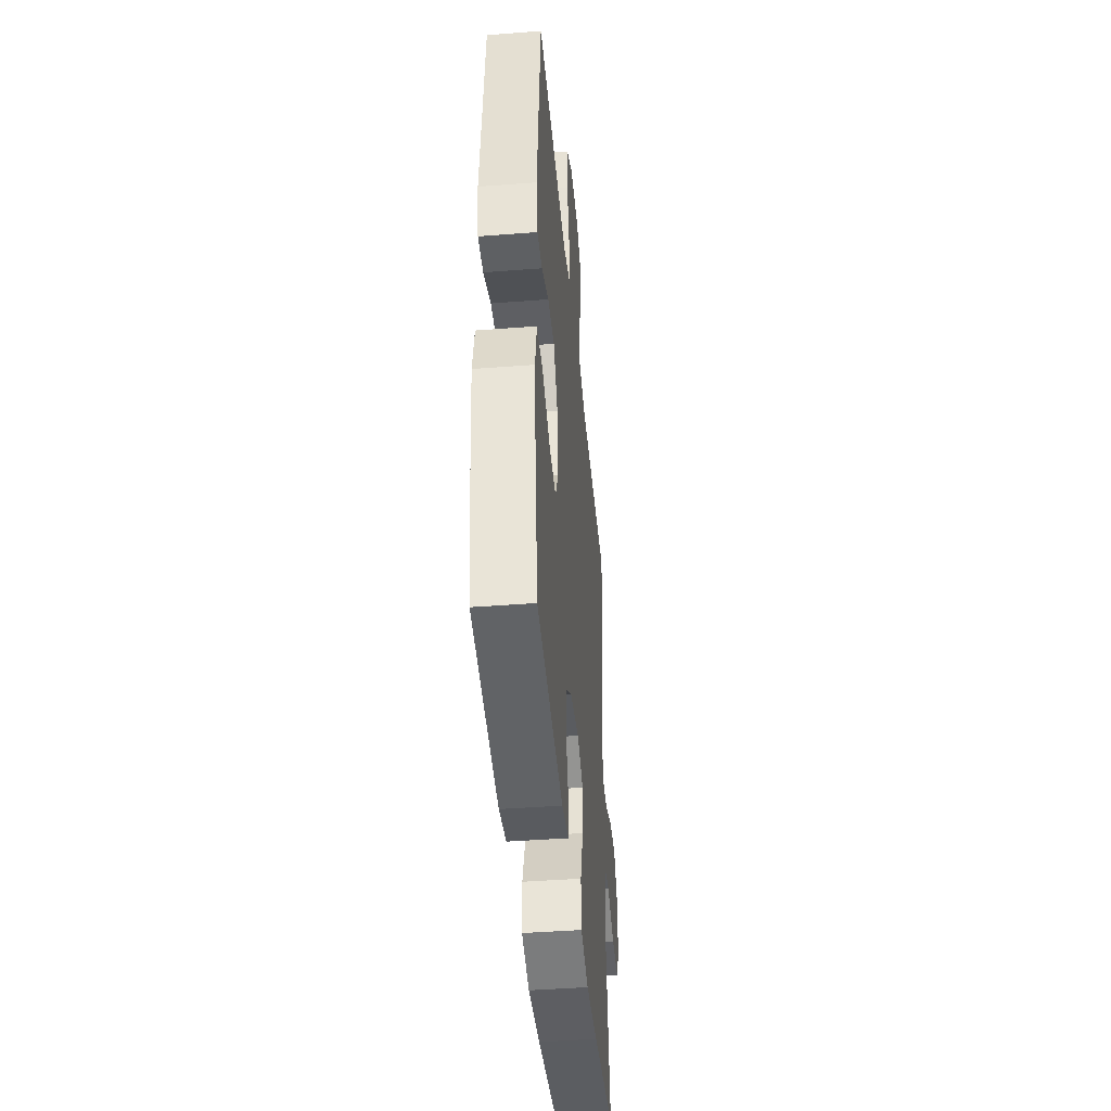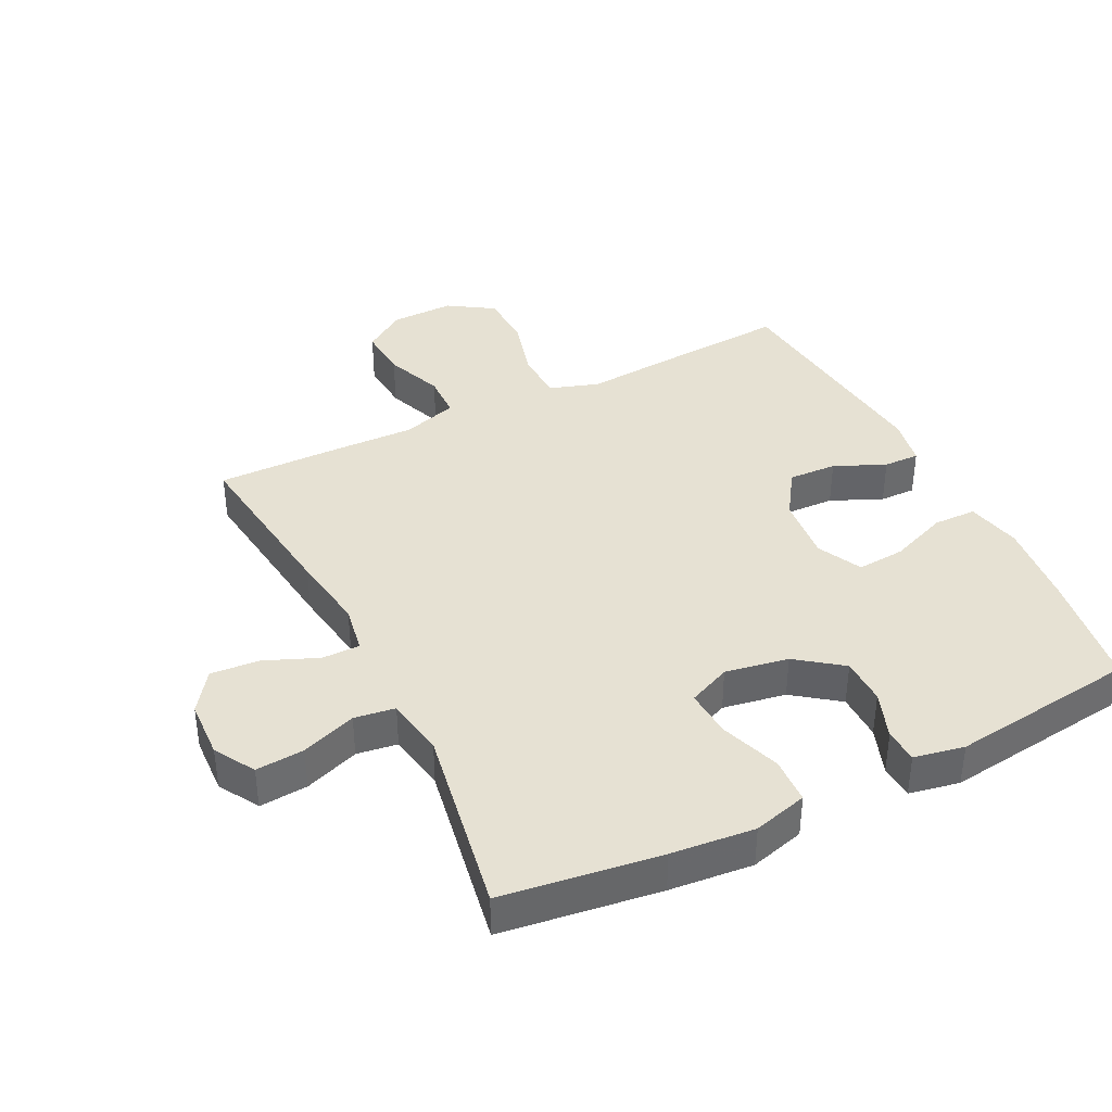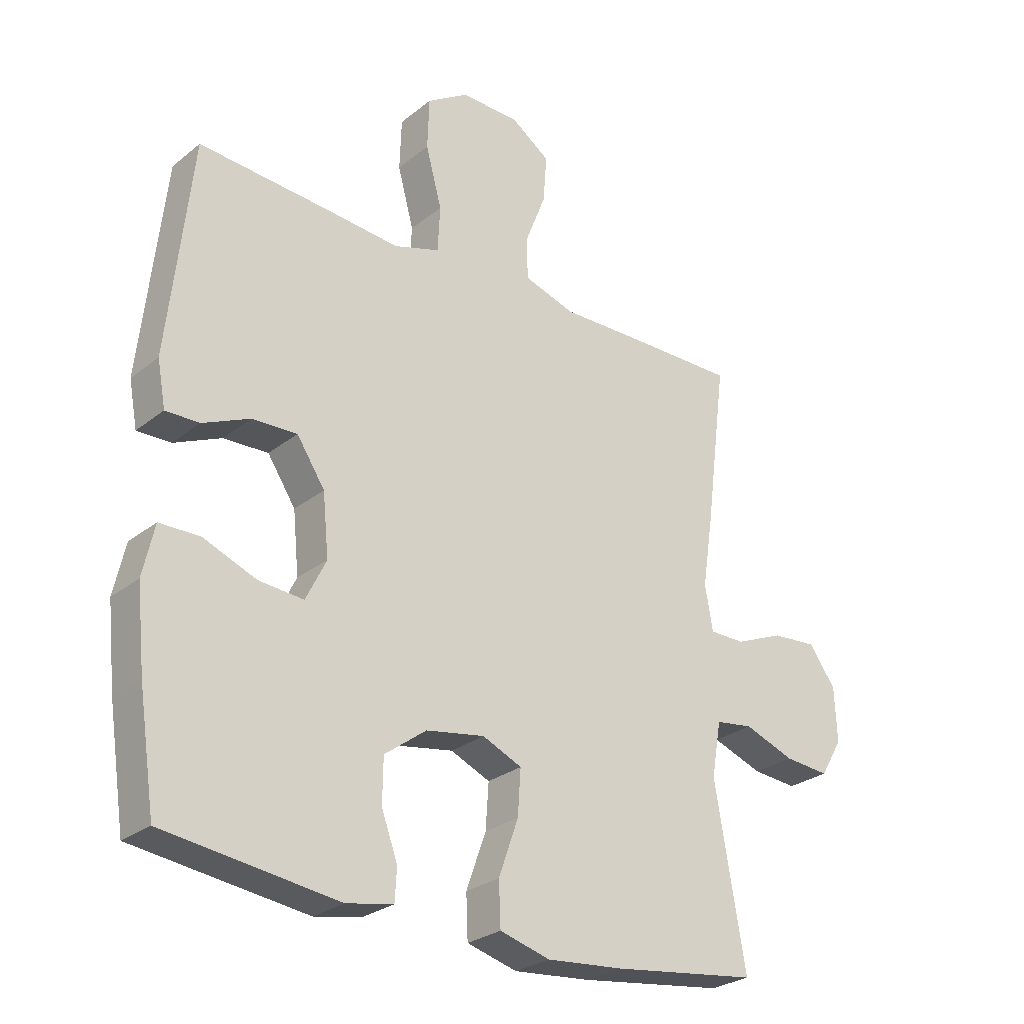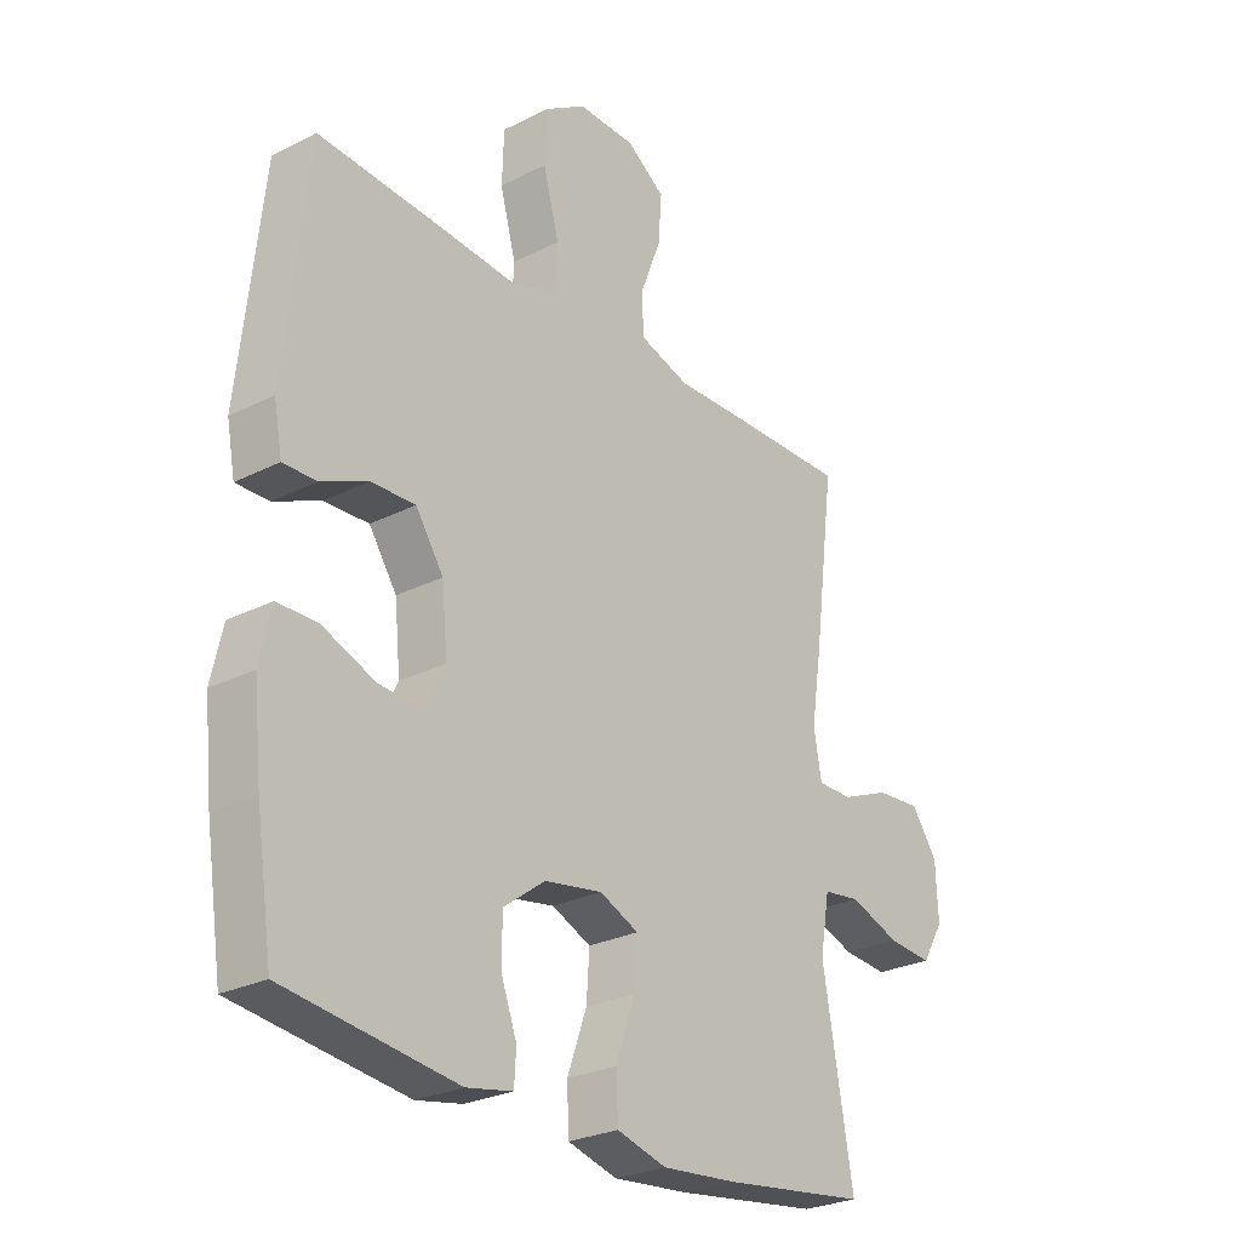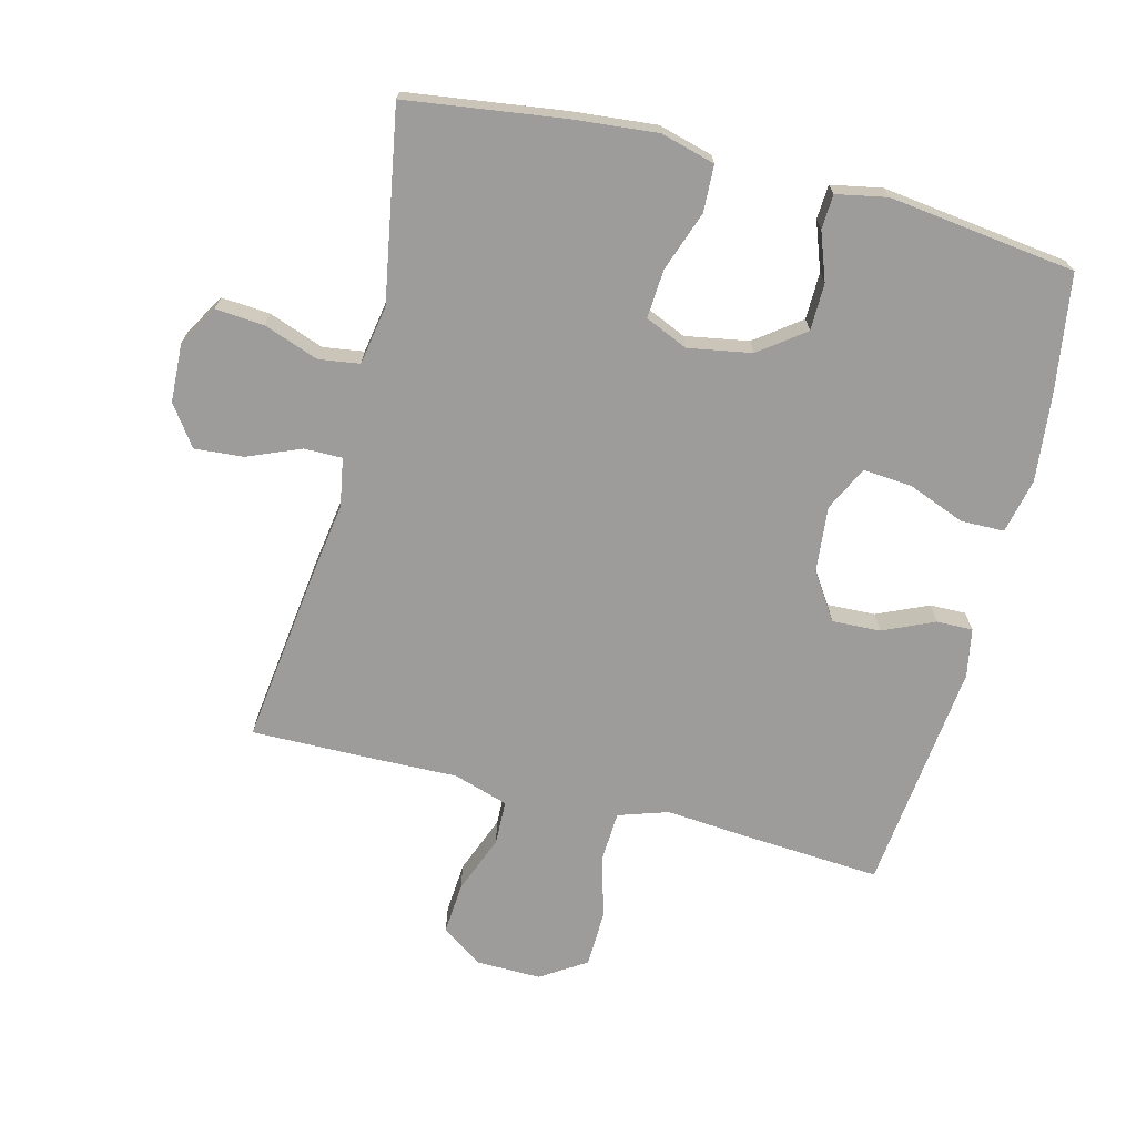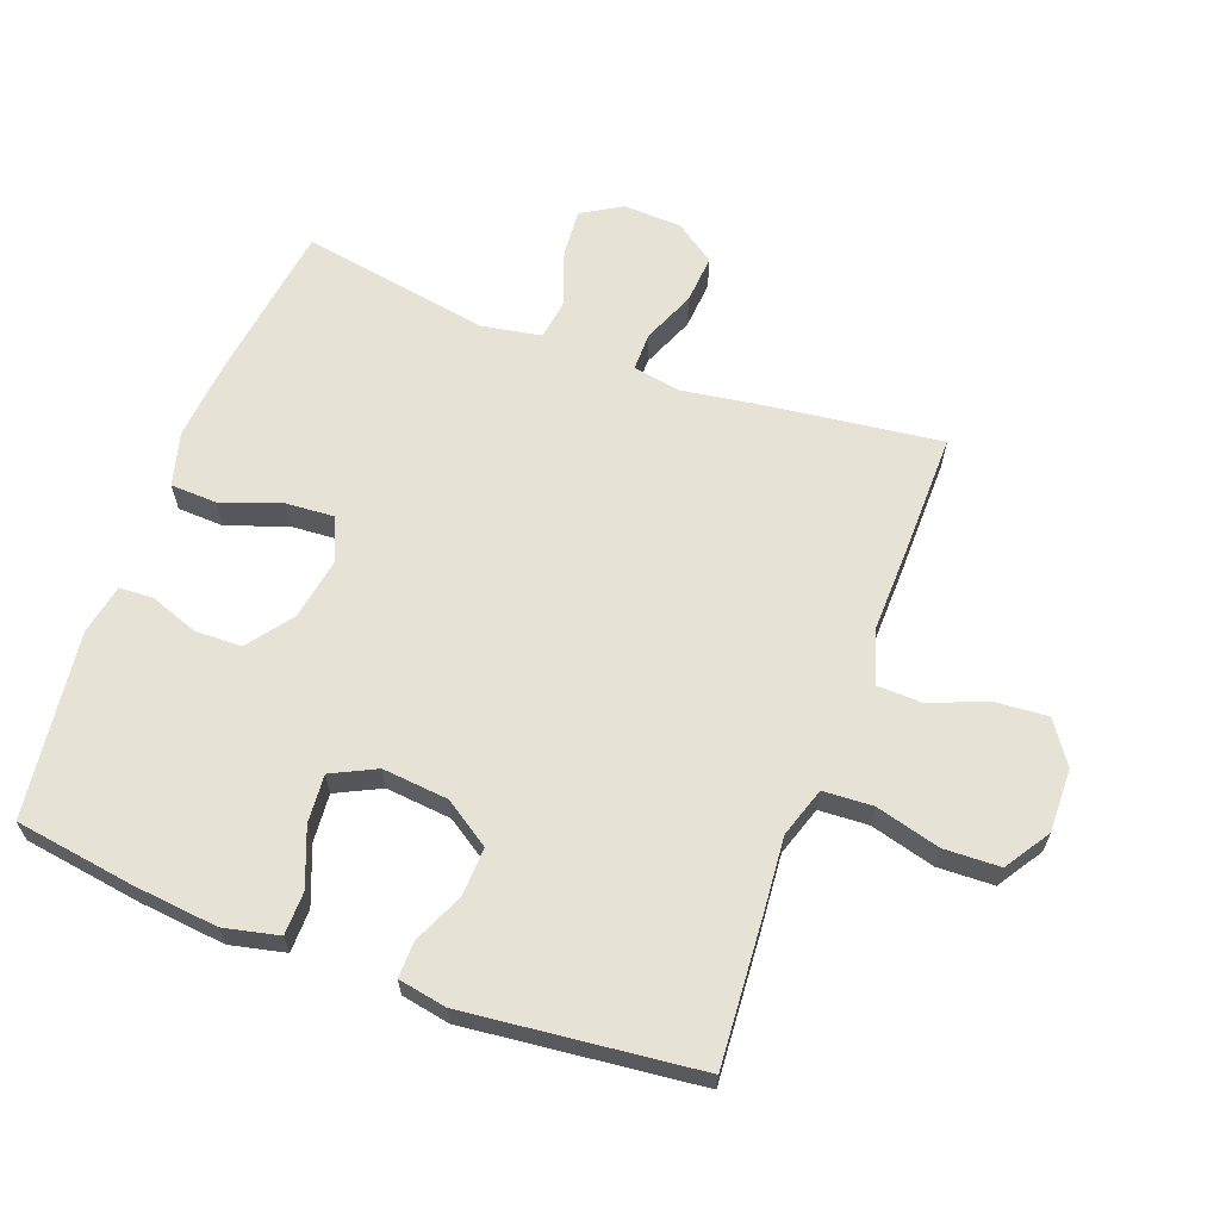
<metadata>
{"format":"obj","ext":"obj","renderer":"f3d","projection":"perspective","resolution":1024,"background":"white","views":[{"elev":-43.6,"azim":-84.8,"up":"+Z"},{"elev":38.9,"azim":153.6,"up":"+Y"},{"elev":-27.2,"azim":-39.5,"up":"+Z"},{"elev":-26.6,"azim":-51.5,"up":"+Z"},{"elev":-70.0,"azim":165.8,"up":"+Y"},{"elev":63.6,"azim":-69.6,"up":"+Y"}]}
</metadata>
<code>
v 0.5 0.07 -0.5
v 0.256 0.07 -0.533
v 0.127 0.07 -0.545
v 0.043 0.07 -0.522
v 0.04 0.07 -0.45
v 0.073 0.07 -0.357
v 0.078 0.07 -0.282
v 0.012 0.07 -0.253
v -0.086 0.07 -0.27
v -0.156 0.07 -0.322
v -0.157 0.07 -0.395
v -0.13 0.07 -0.469
v -0.133 0.07 -0.522
v -0.211 0.07 -0.537
v -0.5 0.07 -0.5
v -0.528 0.07 -0.316
v -0.542 0.07 -0.183
v -0.523 0.07 -0.098
v -0.456 0.07 -0.097
v -0.367 0.07 -0.132
v -0.292 0.07 -0.138
v -0.258 0.07 -0.069
v -0.268 0.07 0.033
v -0.315 0.07 0.104
v -0.39 0.07 0.101
v -0.469 0.07 0.066
v -0.525 0.07 0.065
v -0.539 0.07 0.14
v -0.5 0.07 0.5
v -0.275 0.07 0.484
v -0.158 0.07 0.474
v -0.081 0.07 0.499
v -0.077 0.07 0.576
v -0.104 0.07 0.676
v -0.101 0.07 0.763
v -0.031 0.07 0.808
v 0.068 0.07 0.806
v 0.133 0.07 0.761
v 0.127 0.07 0.681
v 0.092 0.07 0.591
v 0.094 0.07 0.522
v 0.179 0.07 0.495
v 0.309 0.07 0.498
v 0.5 0.07 0.5
v 0.465 0.07 0.227
v 0.447 0.07 0.108
v 0.46 0.07 0.033
v 0.519 0.07 0.033
v 0.601 0.07 0.067
v 0.677 0.07 0.073
v 0.721 0.07 0.011
v 0.725 0.07 -0.08
v 0.688 0.07 -0.142
v 0.613 0.07 -0.136
v 0.528 0.07 -0.105
v 0.465 0.07 -0.114
v 0.449 0.07 -0.206
v 0.5 0 -0.5
v 0.256 0 -0.533
v 0.127 0 -0.545
v 0.043 0 -0.522
v 0.04 0 -0.45
v 0.073 0 -0.357
v 0.078 0 -0.282
v 0.012 0 -0.253
v -0.086 0 -0.27
v -0.156 0 -0.322
v -0.157 0 -0.395
v -0.13 0 -0.469
v -0.133 0 -0.522
v -0.211 0 -0.537
v -0.5 0 -0.5
v -0.528 0 -0.316
v -0.542 0 -0.183
v -0.523 0 -0.098
v -0.456 0 -0.097
v -0.367 0 -0.132
v -0.292 0 -0.138
v -0.258 0 -0.069
v -0.268 0 0.033
v -0.315 0 0.104
v -0.39 0 0.101
v -0.469 0 0.066
v -0.525 0 0.065
v -0.539 0 0.14
v -0.5 0 0.5
v -0.275 0 0.484
v -0.158 0 0.474
v -0.081 0 0.499
v -0.077 0 0.576
v -0.104 0 0.676
v -0.101 0 0.763
v -0.031 0 0.808
v 0.068 0 0.806
v 0.133 0 0.761
v 0.127 0 0.681
v 0.092 0 0.591
v 0.094 0 0.522
v 0.179 0 0.495
v 0.309 0 0.498
v 0.5 0 0.5
v 0.465 0 0.227
v 0.447 0 0.108
v 0.46 0 0.033
v 0.519 0 0.033
v 0.601 0 0.067
v 0.677 0 0.073
v 0.721 0 0.011
v 0.725 0 -0.08
v 0.688 0 -0.142
v 0.613 0 -0.136
v 0.528 0 -0.105
v 0.465 0 -0.114
v 0.449 0 -0.206
f 52 53 54 55
f 50 51 52 55
f 48 49 50 55
f 47 48 55 56
f 46 47 56 57
f 42 43 44 45
f 41 42 45 46
f 37 38 39 40
f 37 40 41
f 36 37 41
f 33 34 35 36
f 32 33 36 41
f 31 32 41 46
f 25 26 27 28
f 24 25 28 29
f 23 24 29 30
f 17 18 19 20
f 17 20 21
f 16 17 21
f 15 16 21
f 14 15 21
f 11 12 13 14
f 10 11 14 21
f 9 10 21 22
f 3 4 5 6
f 3 6 7
f 57 1 2 3
f 57 3 7
f 46 57 7 8
f 23 30 31 46
f 22 23 46
f 8 9 22 46
f 112 111 110 109
f 112 109 108 107
f 112 107 106 105
f 113 112 105 104
f 114 113 104 103
f 102 101 100 99
f 103 102 99 98
f 97 96 95 94
f 98 97 94
f 98 94 93
f 93 92 91 90
f 98 93 90 89
f 103 98 89 88
f 85 84 83 82
f 86 85 82 81
f 87 86 81 80
f 77 76 75 74
f 78 77 74
f 78 74 73
f 78 73 72
f 78 72 71
f 71 70 69 68
f 78 71 68 67
f 79 78 67 66
f 63 62 61 60
f 64 63 60
f 60 59 58 114
f 64 60 114
f 65 64 114 103
f 103 88 87 80
f 103 80 79
f 103 79 66 65
f 1 58 59 2
f 2 59 60 3
f 3 60 61 4
f 4 61 62 5
f 5 62 63 6
f 6 63 64 7
f 7 64 65 8
f 8 65 66 9
f 9 66 67 10
f 10 67 68 11
f 11 68 69 12
f 12 69 70 13
f 13 70 71 14
f 14 71 72 15
f 15 72 73 16
f 16 73 74 17
f 17 74 75 18
f 18 75 76 19
f 19 76 77 20
f 20 77 78 21
f 21 78 79 22
f 22 79 80 23
f 23 80 81 24
f 24 81 82 25
f 25 82 83 26
f 26 83 84 27
f 27 84 85 28
f 28 85 86 29
f 29 86 87 30
f 30 87 88 31
f 31 88 89 32
f 32 89 90 33
f 33 90 91 34
f 34 91 92 35
f 35 92 93 36
f 36 93 94 37
f 37 94 95 38
f 38 95 96 39
f 39 96 97 40
f 40 97 98 41
f 41 98 99 42
f 42 99 100 43
f 43 100 101 44
f 44 101 102 45
f 45 102 103 46
f 46 103 104 47
f 47 104 105 48
f 48 105 106 49
f 49 106 107 50
f 50 107 108 51
f 51 108 109 52
f 52 109 110 53
f 53 110 111 54
f 54 111 112 55
f 55 112 113 56
f 56 113 114 57
f 57 114 58 1

</code>
